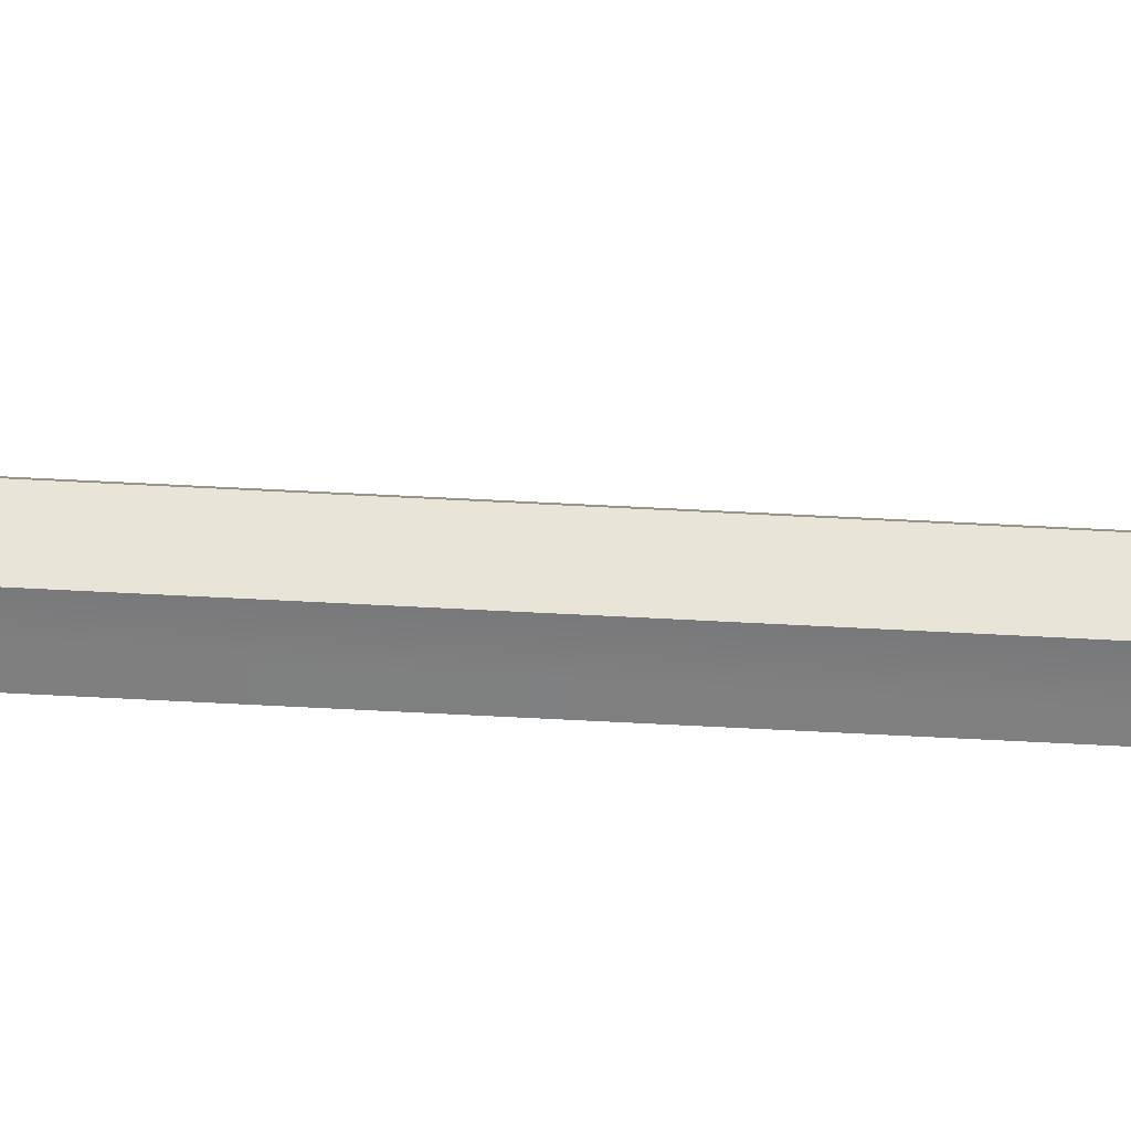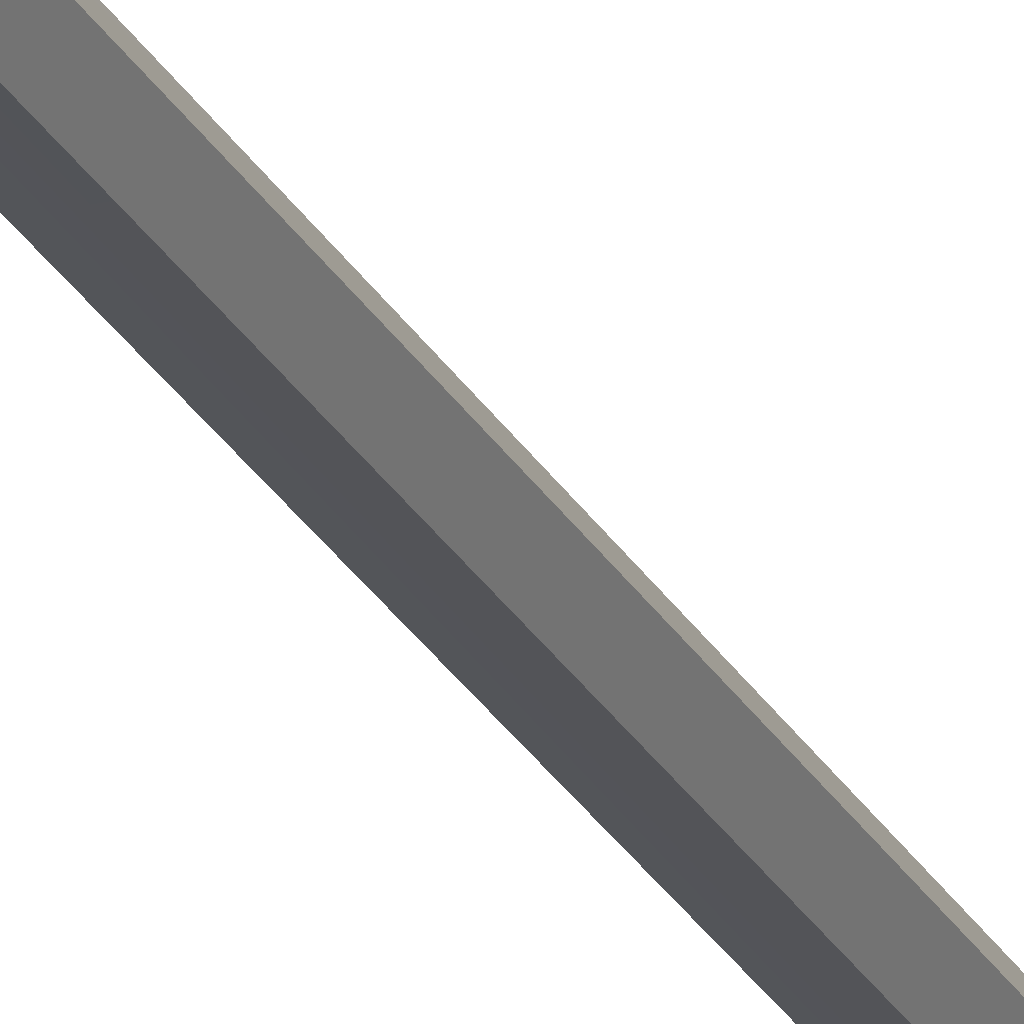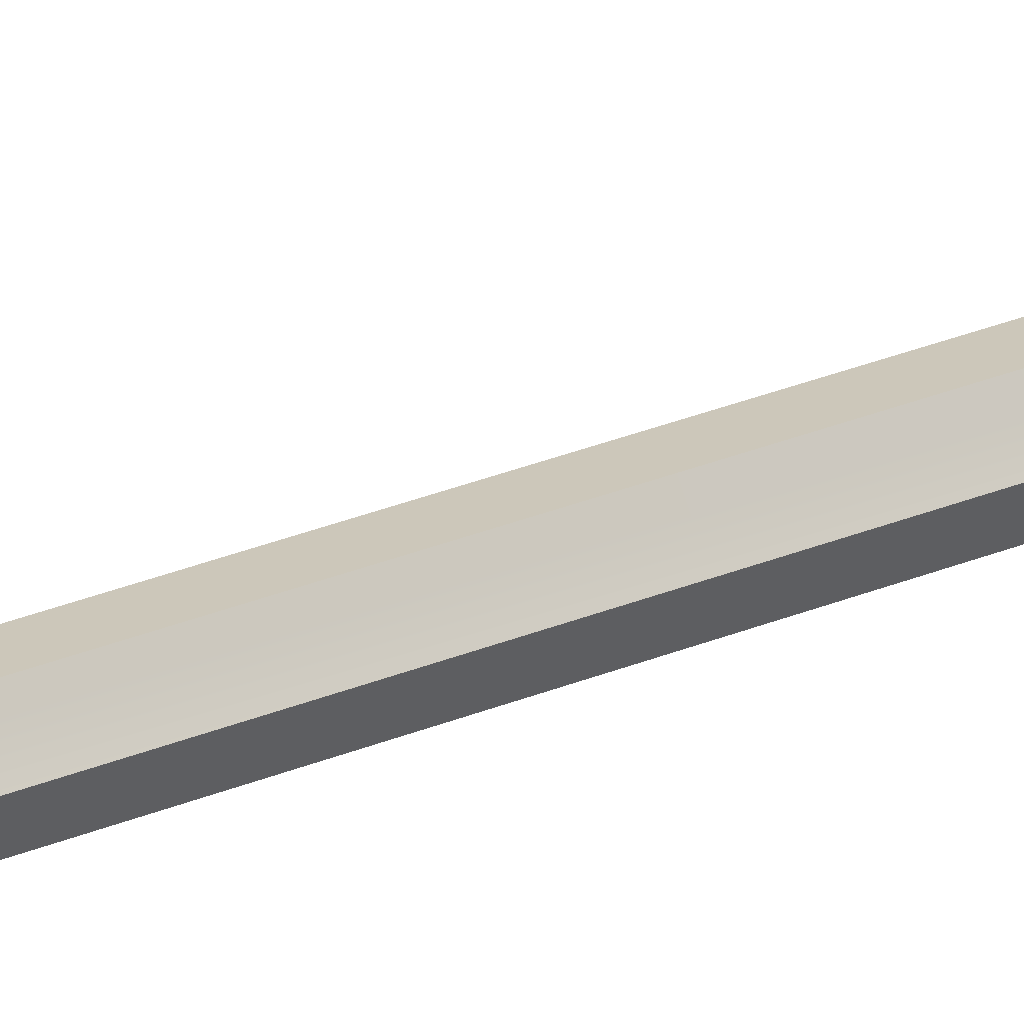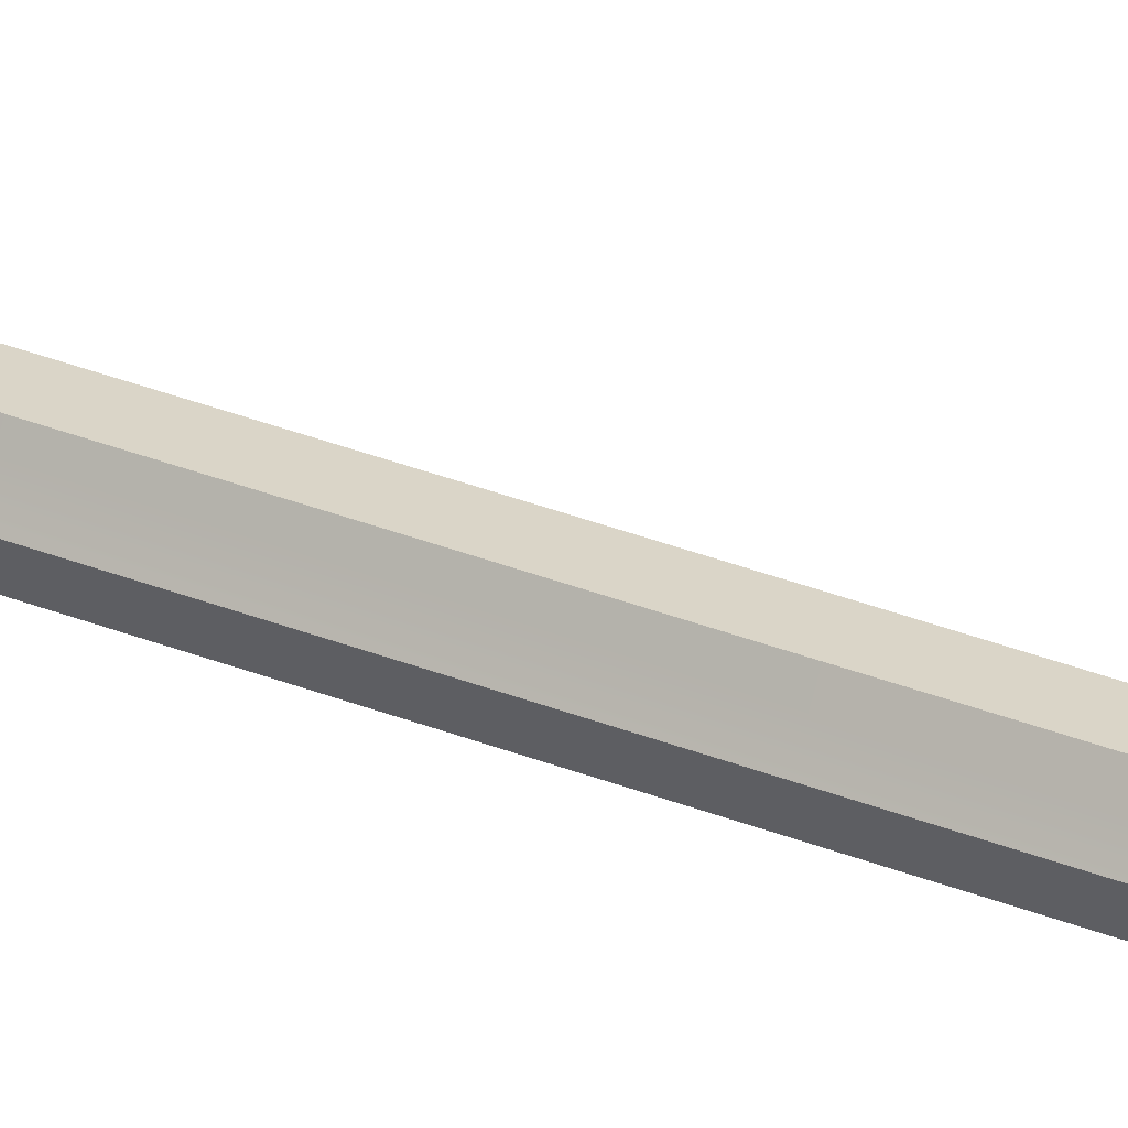
<metadata>
{"format":"obj","ext":"obj","renderer":"f3d","projection":"perspective","resolution":1024,"background":"white","views":[{"elev":-58.8,"azim":86.8,"up":"+Y"},{"elev":-23.9,"azim":-158.8,"up":"+Y"},{"elev":21.3,"azim":-129.7,"up":"+Y"},{"elev":29.2,"azim":-58.2,"up":"+Y"}]}
</metadata>
<code>
g default
v 0.01781 0.005339 -1.466
v -0.01781 0.005339 -1.391
v -0.03561 -0.0255 -1.391
v -0.01781 -0.05635 -1.391
v 0.01781 -0.05635 -1.391
v 0.03561 -0.0255 -1.391
v 0 -0.0255 -1.391
v 0.01781 0.005339 1.356
v -0.01781 0.005339 1.356
v -0.03561 -0.0255 1.356
v -0.01781 -0.05635 1.356
v 0.01781 -0.05635 1.356
v 0.03561 -0.0255 1.356
v 0.03488 0.01591 1.332
v -0.03488 0.01591 1.332
v -0.02592 -0.004064 1.6
v 0.02592 -0.004064 1.6
v -0.1132 -0.0255 1.245
v -0.05184 -0.0255 1.6
v -0.03488 -0.06692 1.332
v -0.02592 -0.04694 1.6
v 0.03488 -0.06692 1.332
v 0.02592 -0.04694 1.6
v 0.1132 -0.0255 1.245
v 0.05184 -0.0255 1.6
v 0 -0.0255 1.751
v 0.01781 0.005339 -0.8733
v -0.01781 0.005339 -0.8733
v -0.03561 -0.0255 -0.8733
v -0.01781 -0.05635 -0.8733
v 0.01781 -0.05635 -0.8733
v 0.03561 -0.0255 -0.8733
v 0.008336 0.09095 -1.751
v -0.008336 0.09095 -1.751
v -0.008336 0.09095 -1.158
v 0.008336 0.09095 -1.158
v -0.105 -0.07651 -1.751
v -0.09668 -0.09095 -1.751
v -0.09668 -0.09095 -1.158
v -0.105 -0.07651 -1.158
v 0.09668 -0.09095 -1.751
v 0.105 -0.07651 -1.751
v 0.105 -0.07651 -1.158
v 0.09668 -0.09095 -1.158
g arow
f 14 15 16 17
f 15 18 19 16
f 18 20 21 19
f 20 22 23 21
f 22 24 25 23
f 24 14 17 25
f 2 1 7
f 3 2 7
f 4 3 7
f 5 4 7
f 6 5 7
f 1 6 7
f 17 16 26
f 16 19 26
f 19 21 26
f 21 23 26
f 23 25 26
f 25 17 26
f 27 28 9 8
f 28 29 10 9
f 29 30 11 10
f 30 31 12 11
f 31 32 13 12
f 32 27 8 13
f 8 9 15 14
f 9 10 18 15
f 10 11 20 18
f 11 12 22 20
f 12 13 24 22
f 13 8 14 24
f 33 34 35 36
f 2 3 29 28
f 37 38 39 40
f 4 5 31 30
f 41 42 43 44
f 6 1 27 32
f 1 2 34 33
f 2 28 35 34
f 28 27 36 35
f 27 1 33 36
f 3 4 38 37
f 4 30 39 38
f 30 29 40 39
f 29 3 37 40
f 5 6 42 41
f 6 32 43 42
f 32 31 44 43
f 31 5 41 44

</code>
